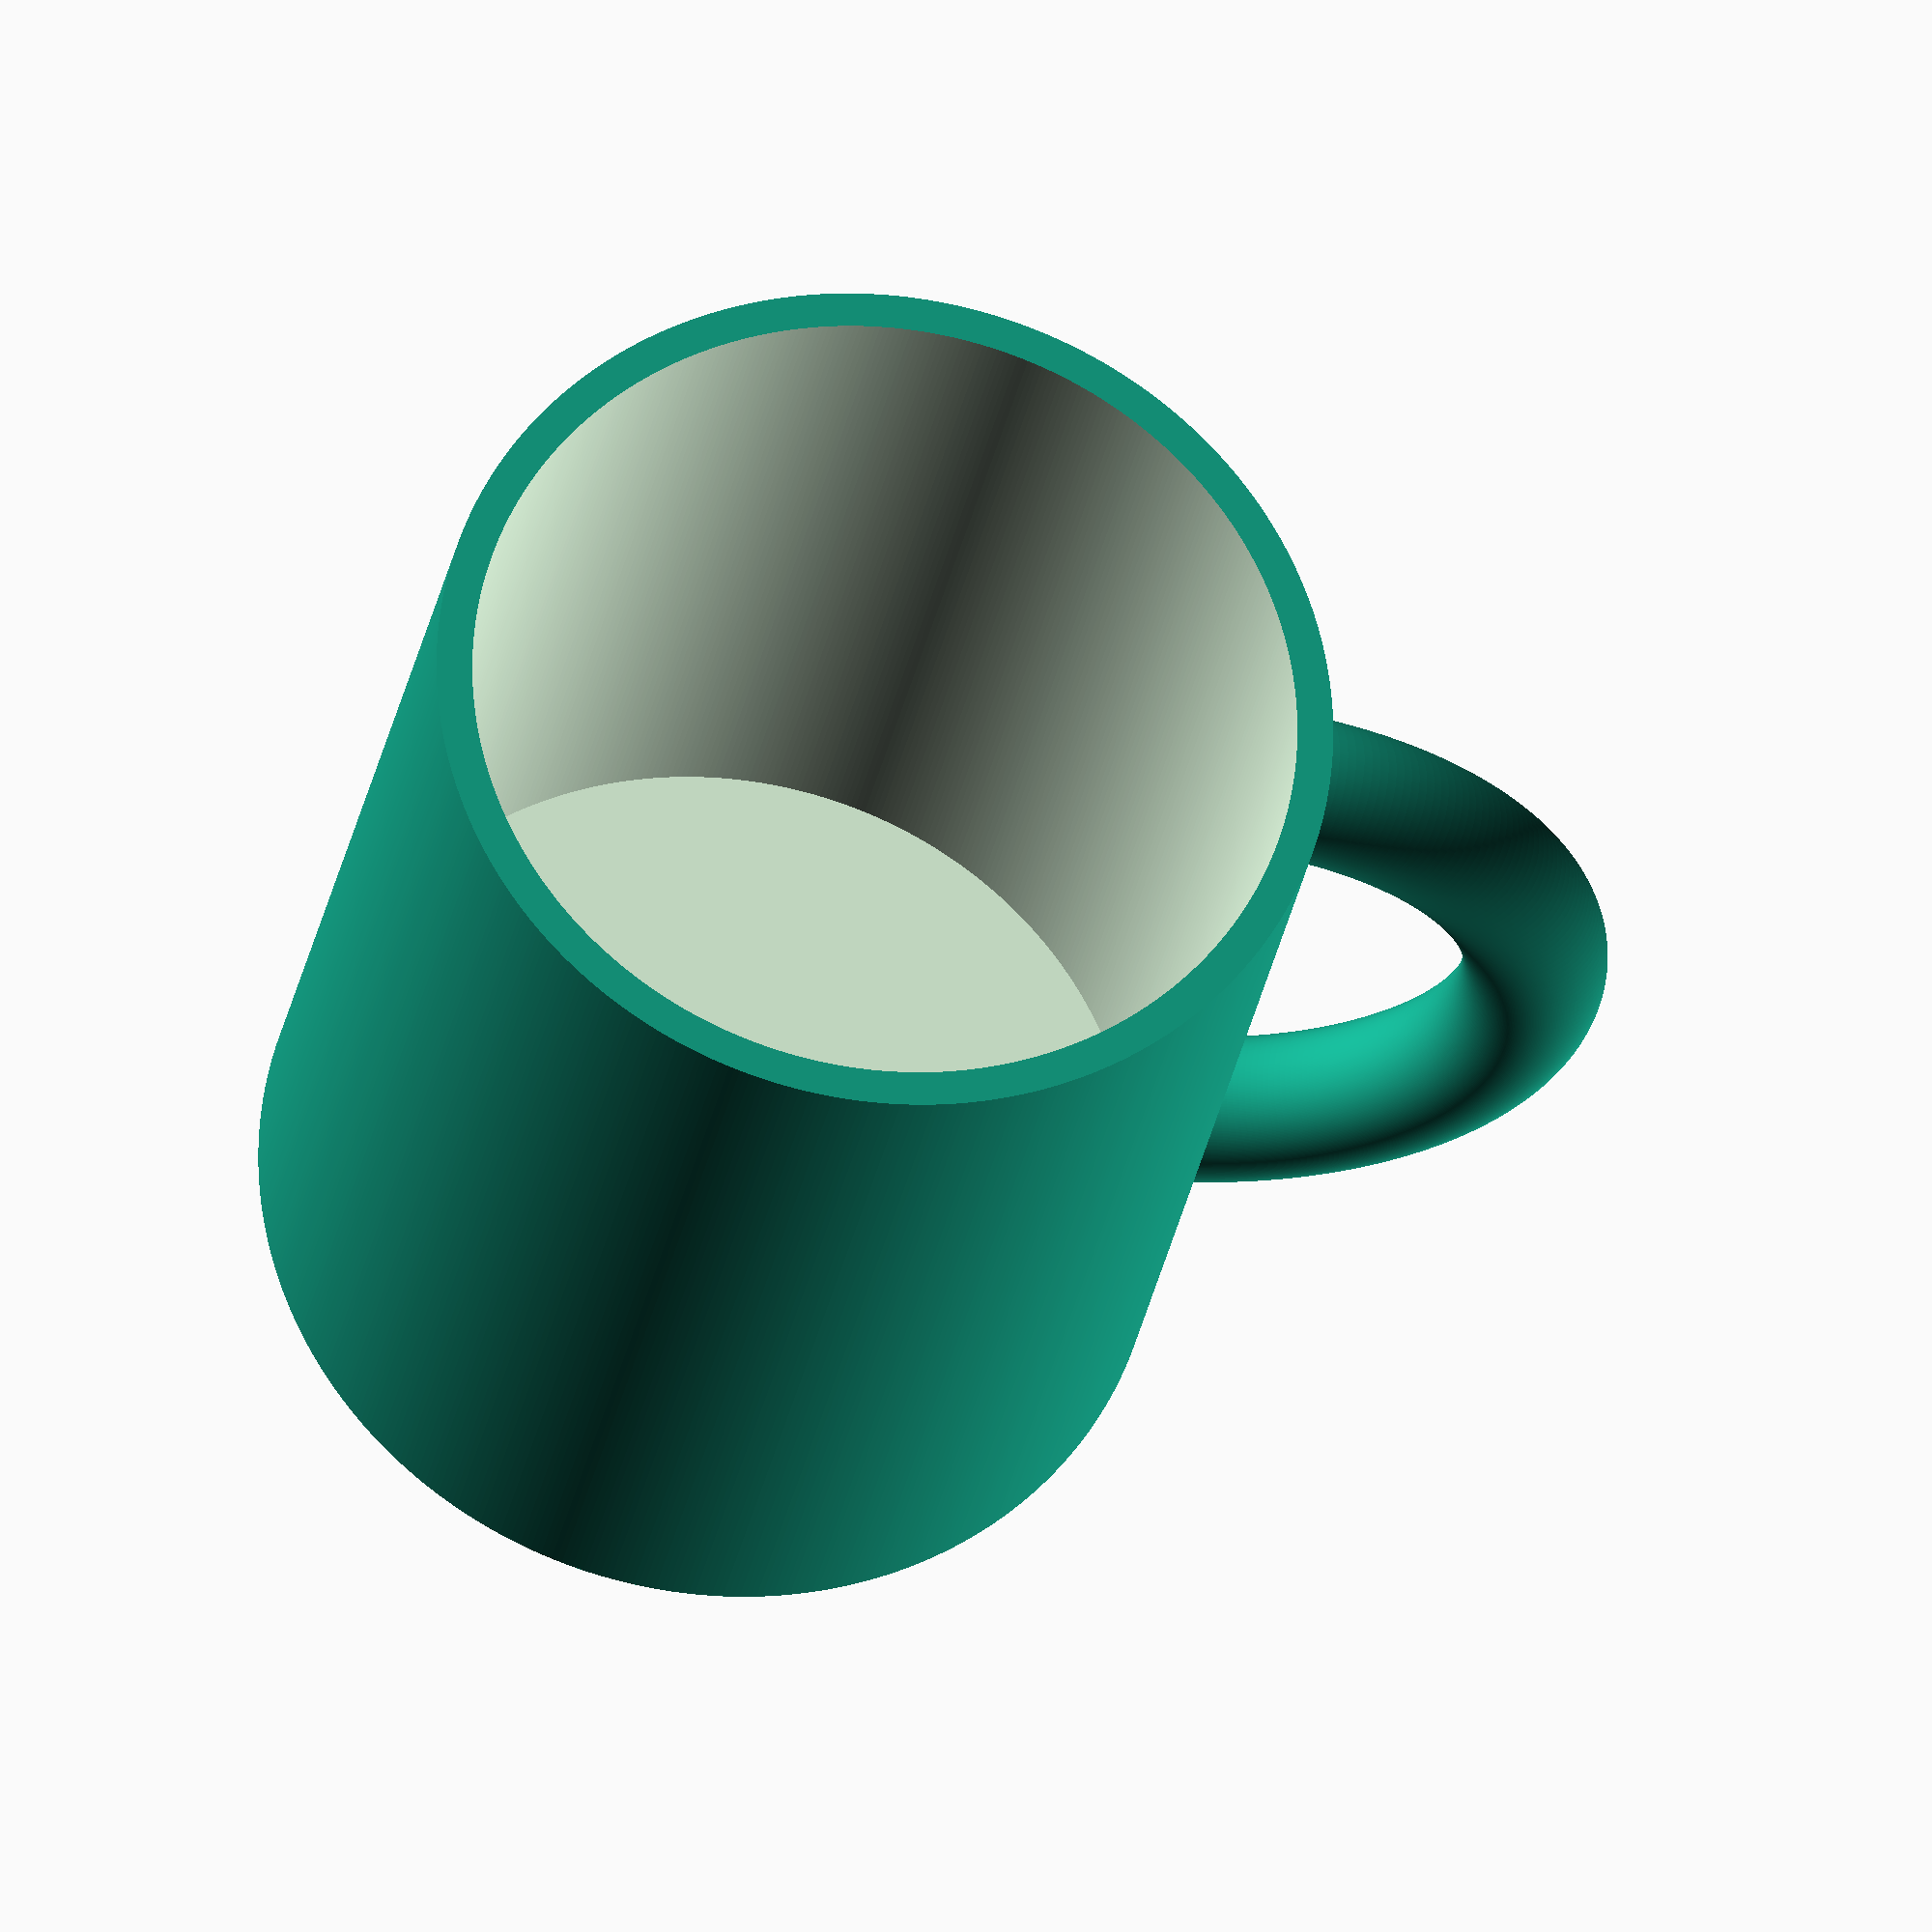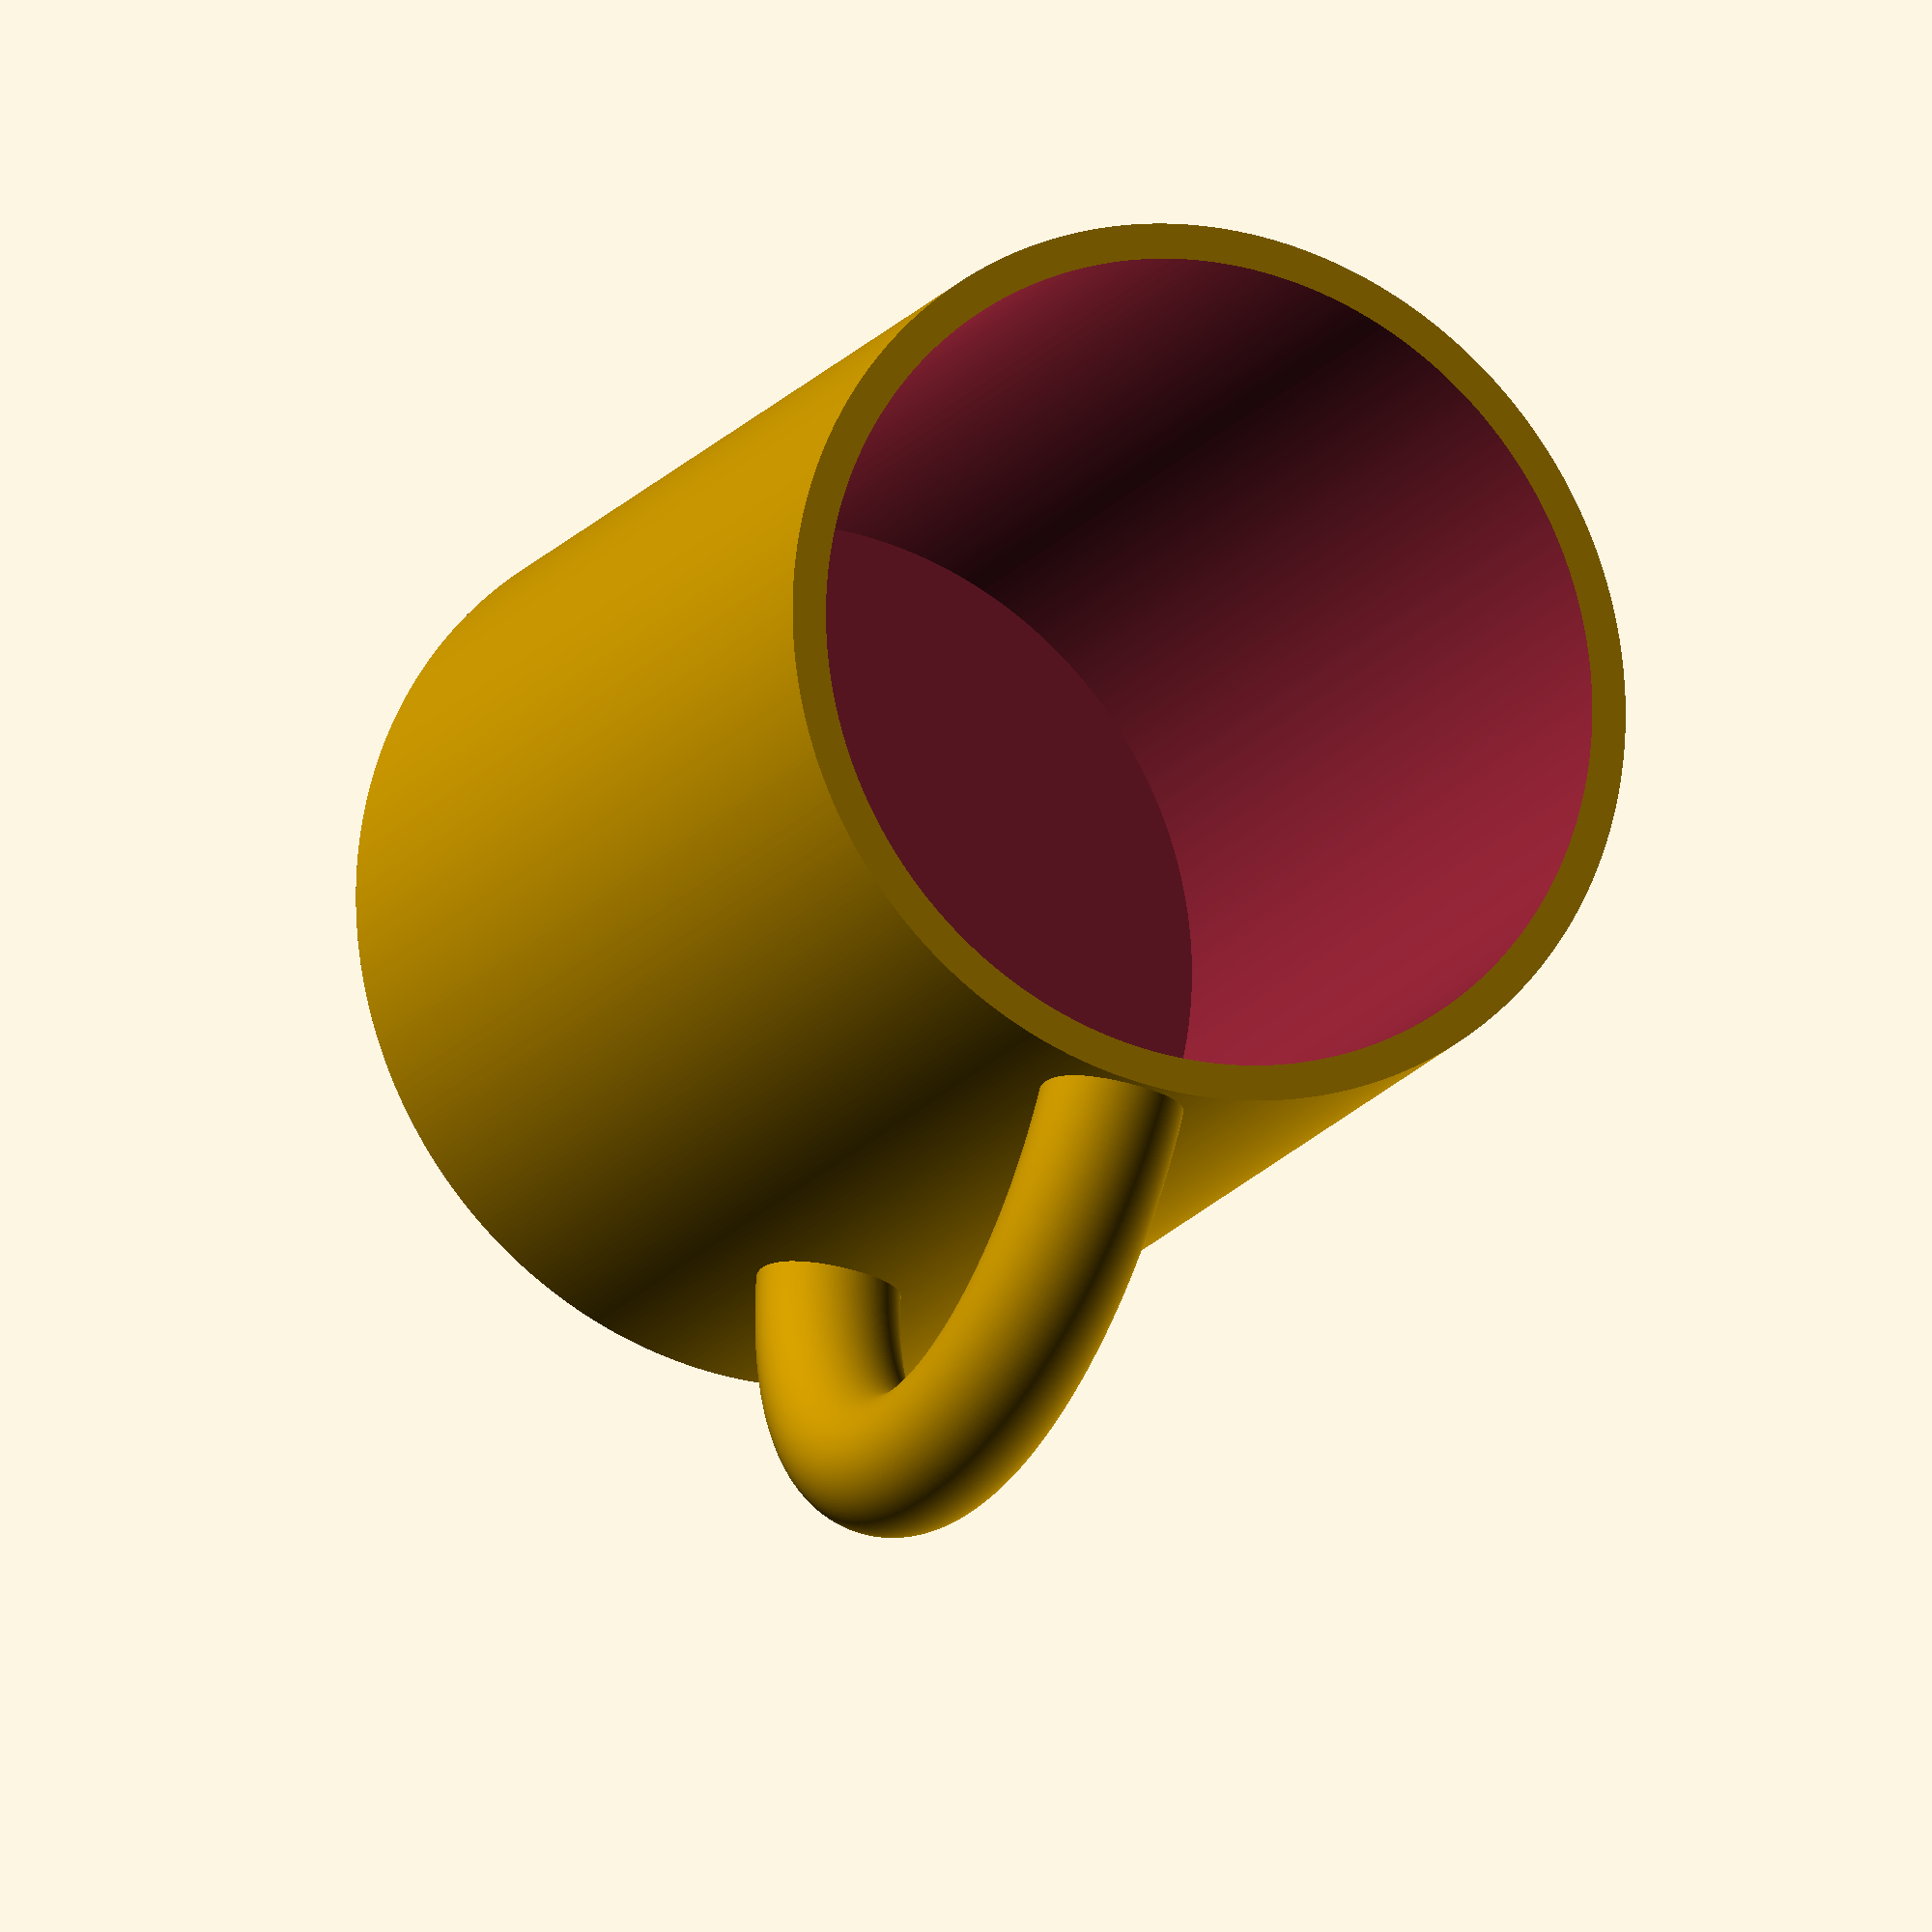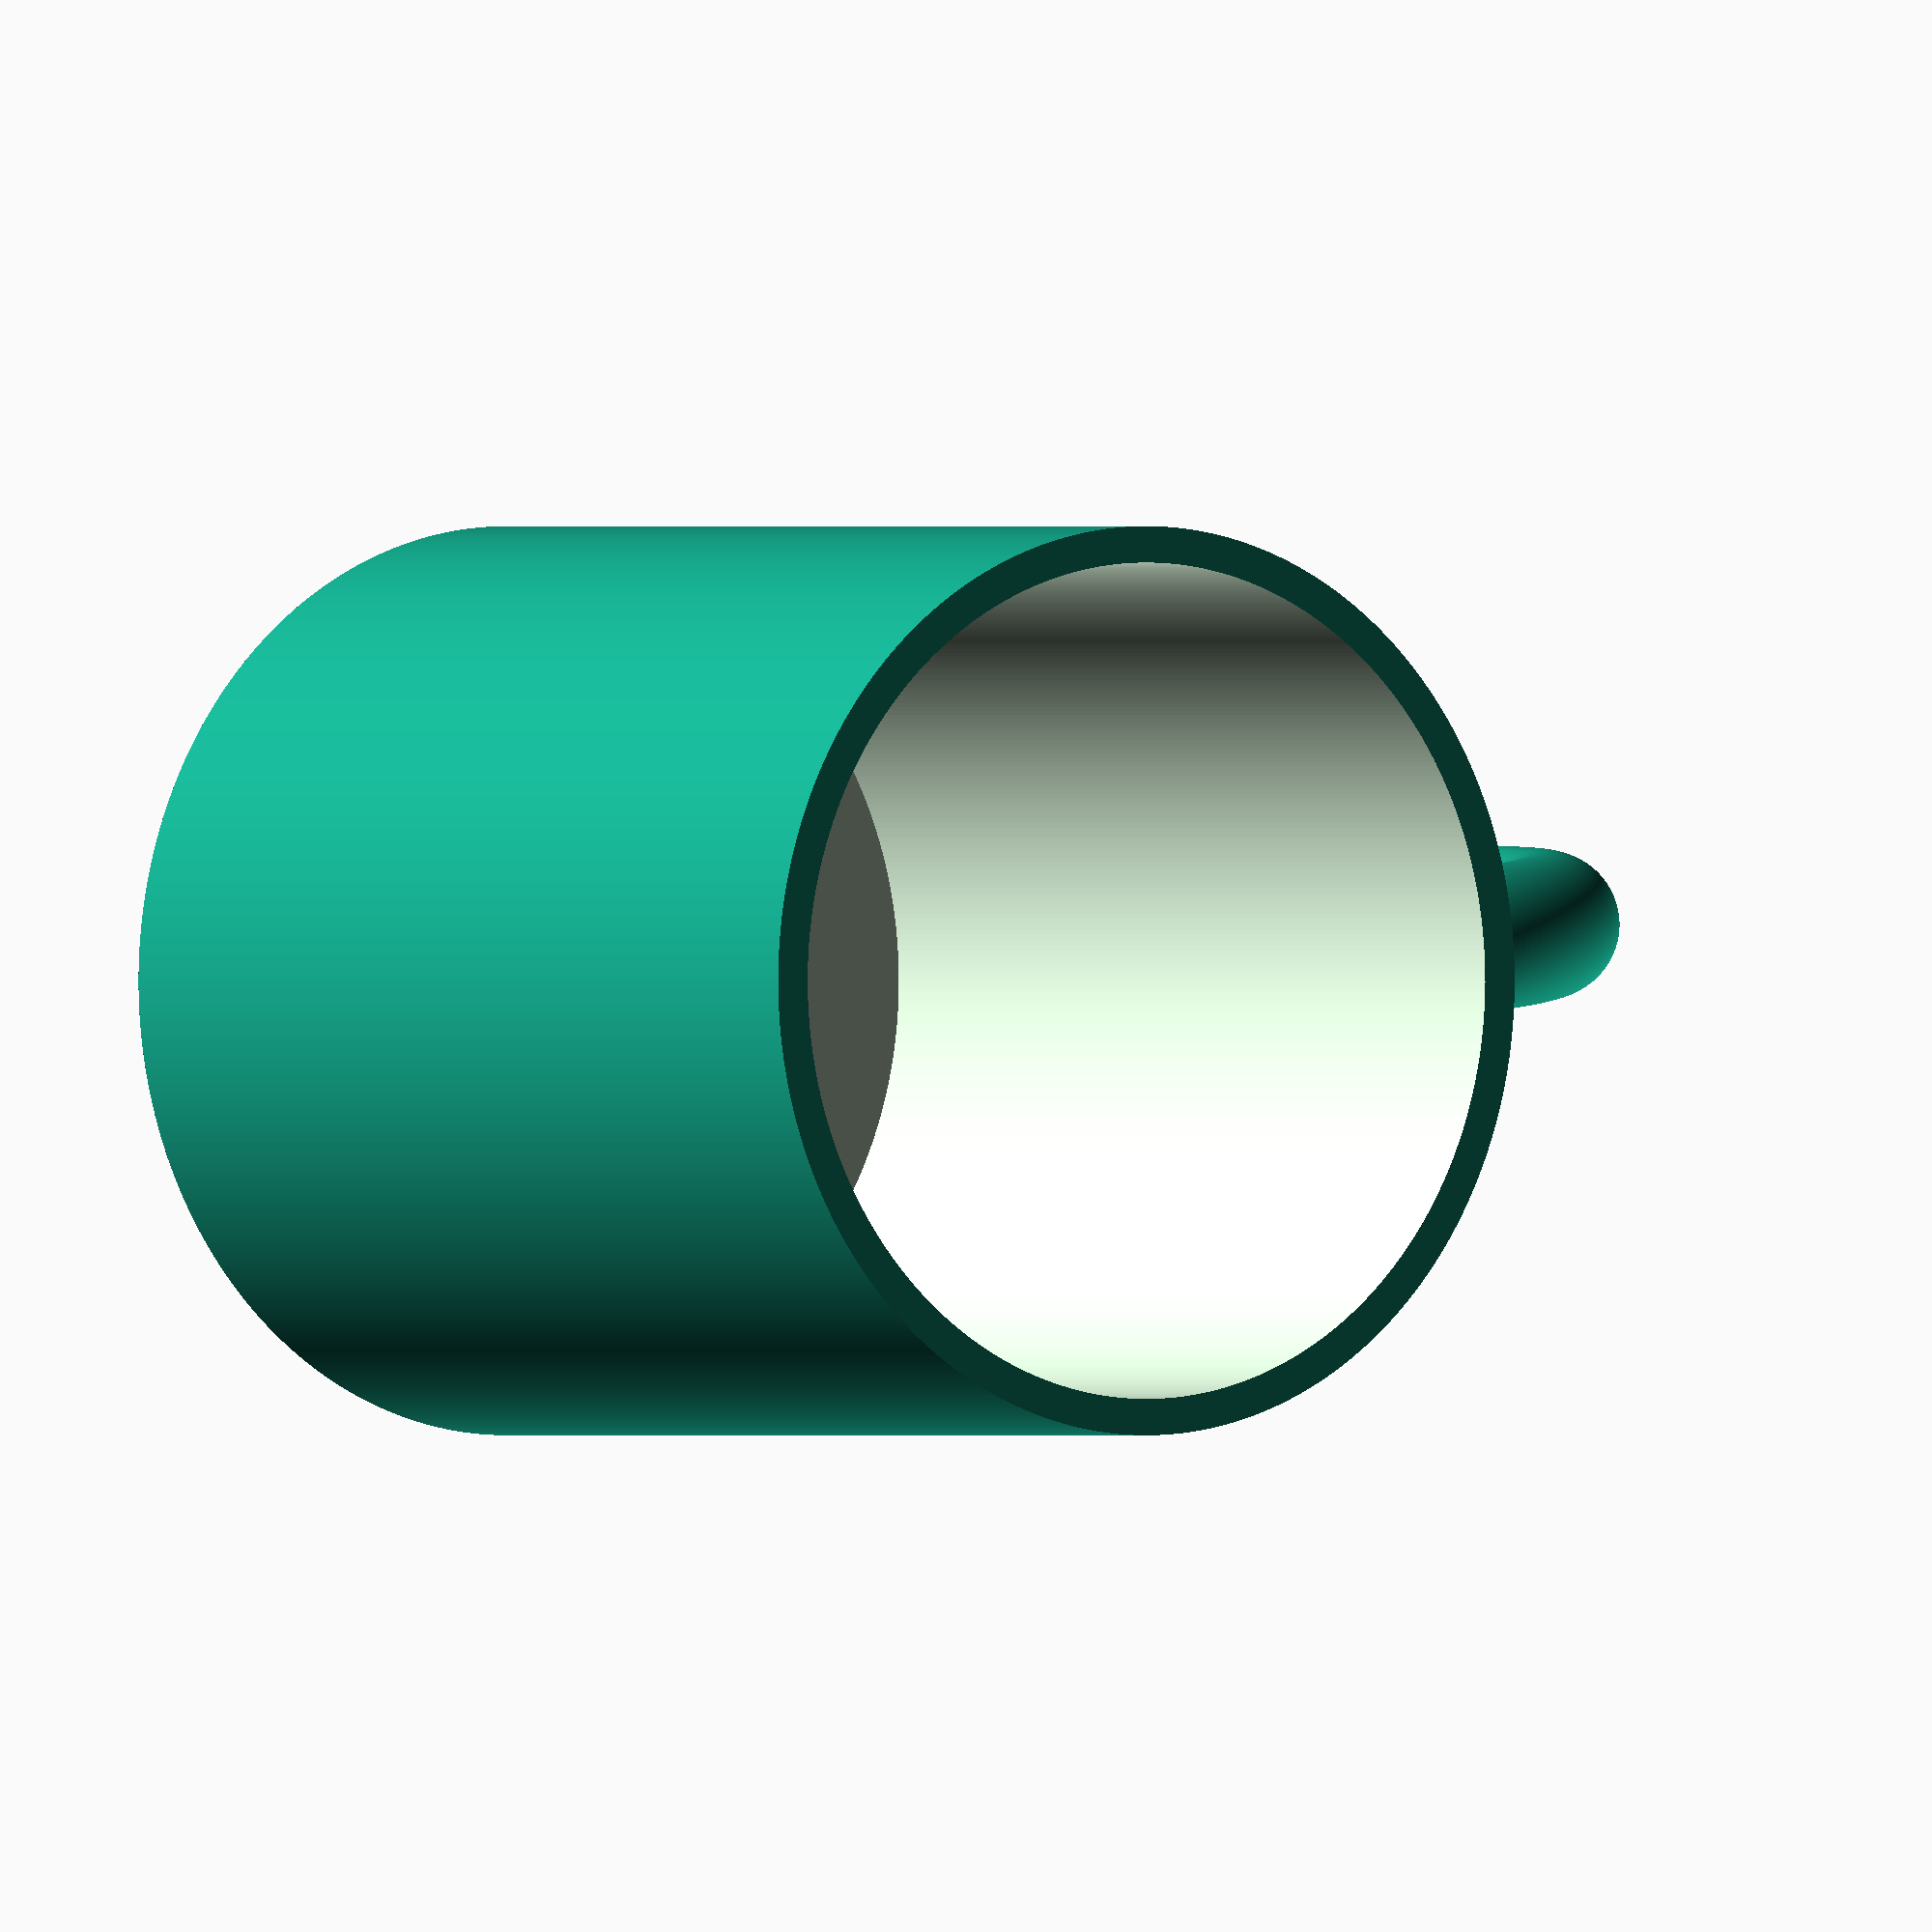
<openscad>
/**
 *A cup with a handle
 *
 *I'll make it cylindrical
 *
 */
 
 /*Fine details to use*/
 
diameter = 50;
height = 60;
wall_thickness = 2;
handle_thickness = 8;
icon_size = 15;
resolution = 500;
bottom_thickness = 5;
hand_size = 20;
handle = true;
handle_resolution = 300;

$fn = resolution;

/* Modules */

module mug_added()
{
    cylinder(d=diameter, h=height);
    if(handle == true){
        handle();
    }
}

module mug_taken()
{
    translate([0,0,bottom_thickness]) cylinder(d=diameter-(wall_thickness*2), h=height);
    }
    
module handle()
    {
        $fn = handle_resolution;
        
        translate([hand_size,0,height-hand_size-(handle_thickness/2)]) rotate([90,0,0]) rotate_extrude(){
            translate([hand_size,0,0]) circle(d=handle_thickness);
            }
        }
        
/* Functions */
        
difference(){
    mug_added();
    mug_taken();
    }
</openscad>
<views>
elev=207.2 azim=183.0 roll=189.4 proj=o view=solid
elev=16.7 azim=99.0 roll=336.4 proj=o view=wireframe
elev=0.0 azim=355.1 roll=324.1 proj=o view=solid
</views>
